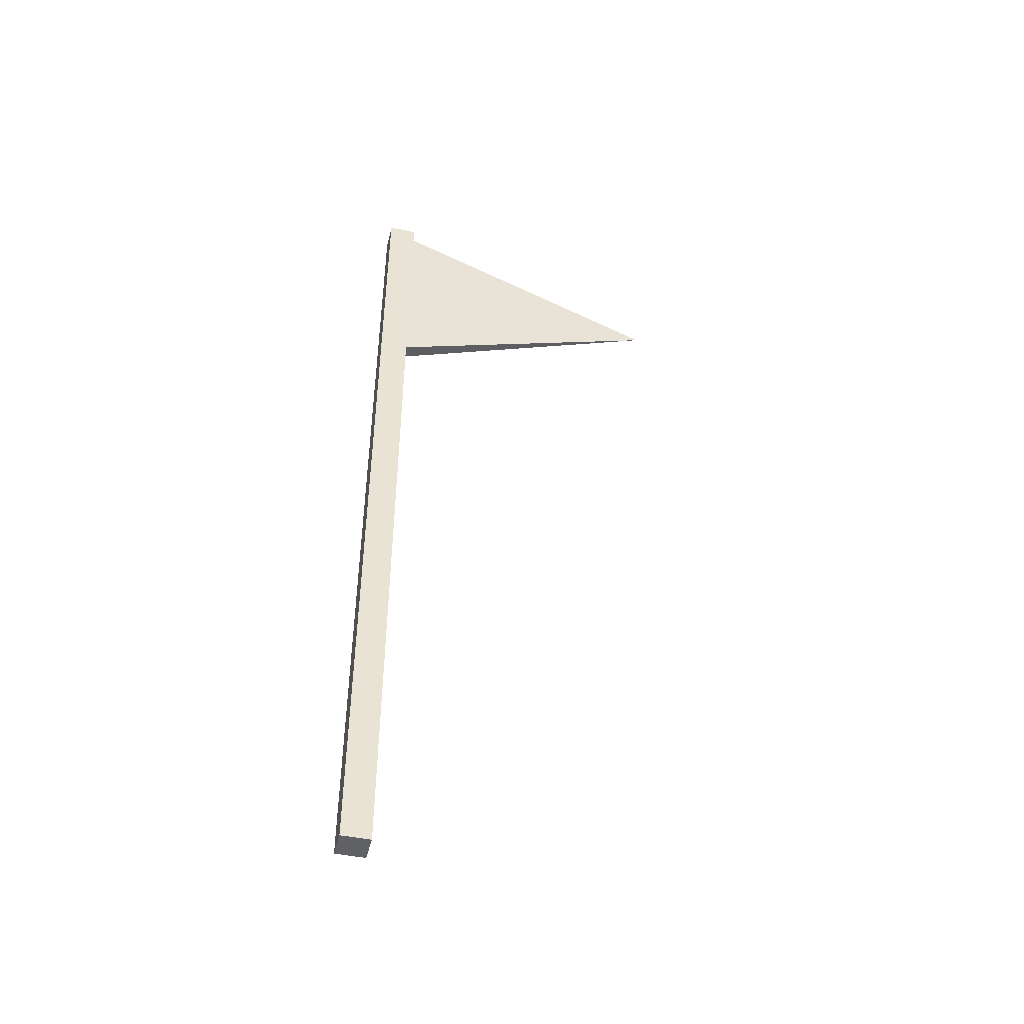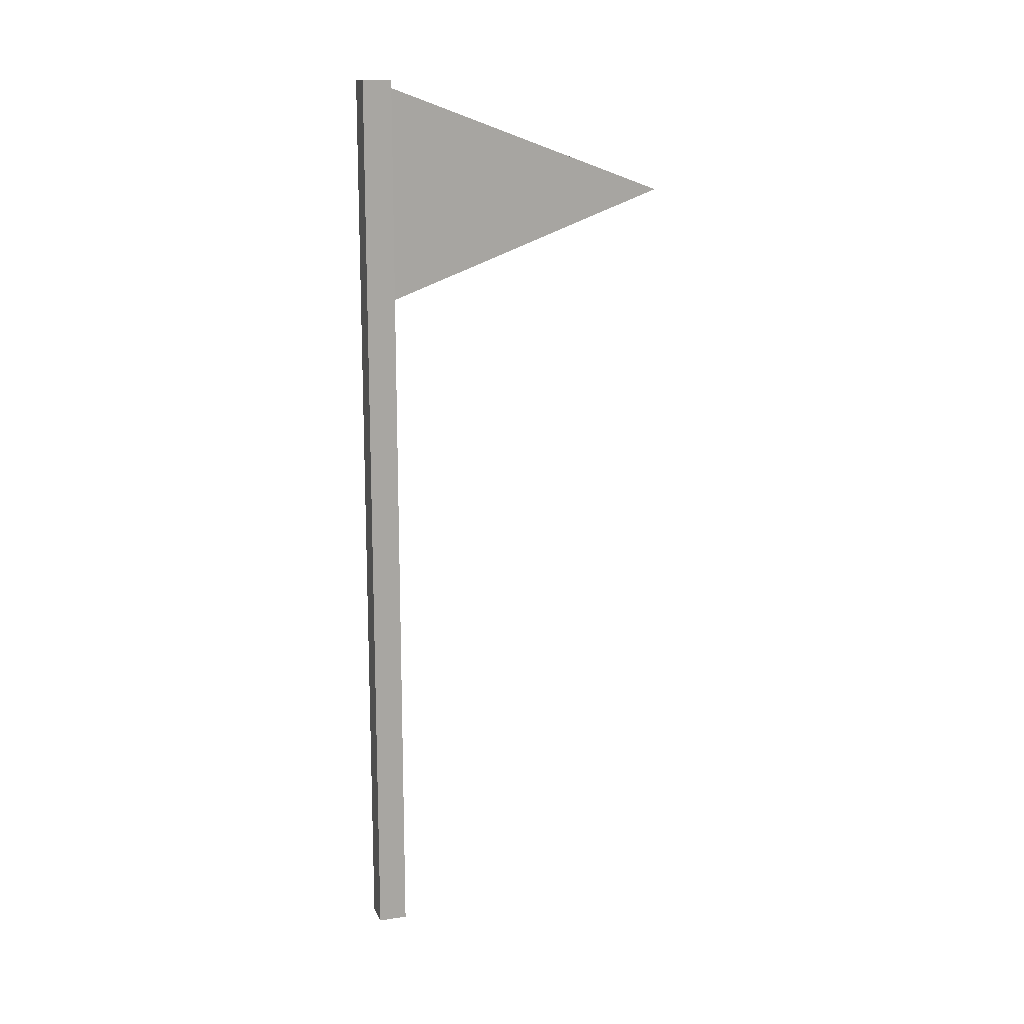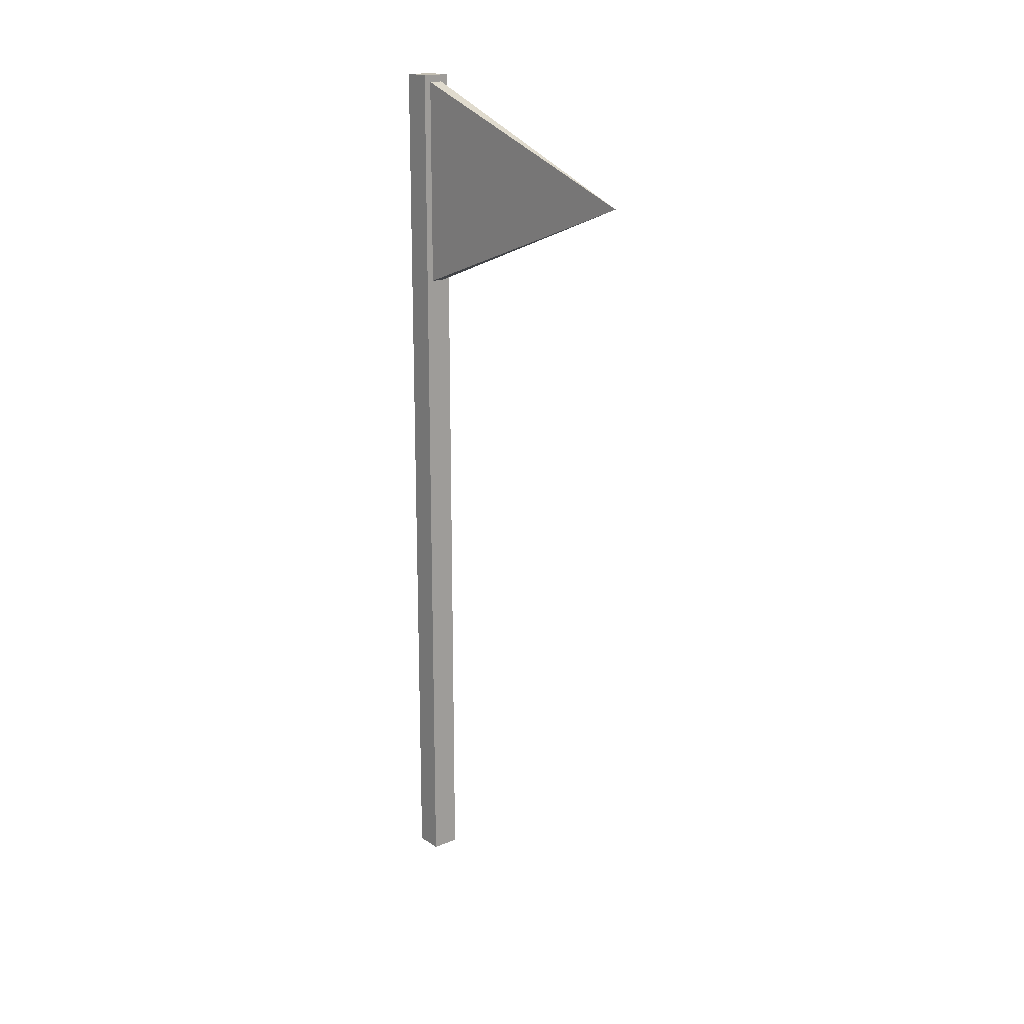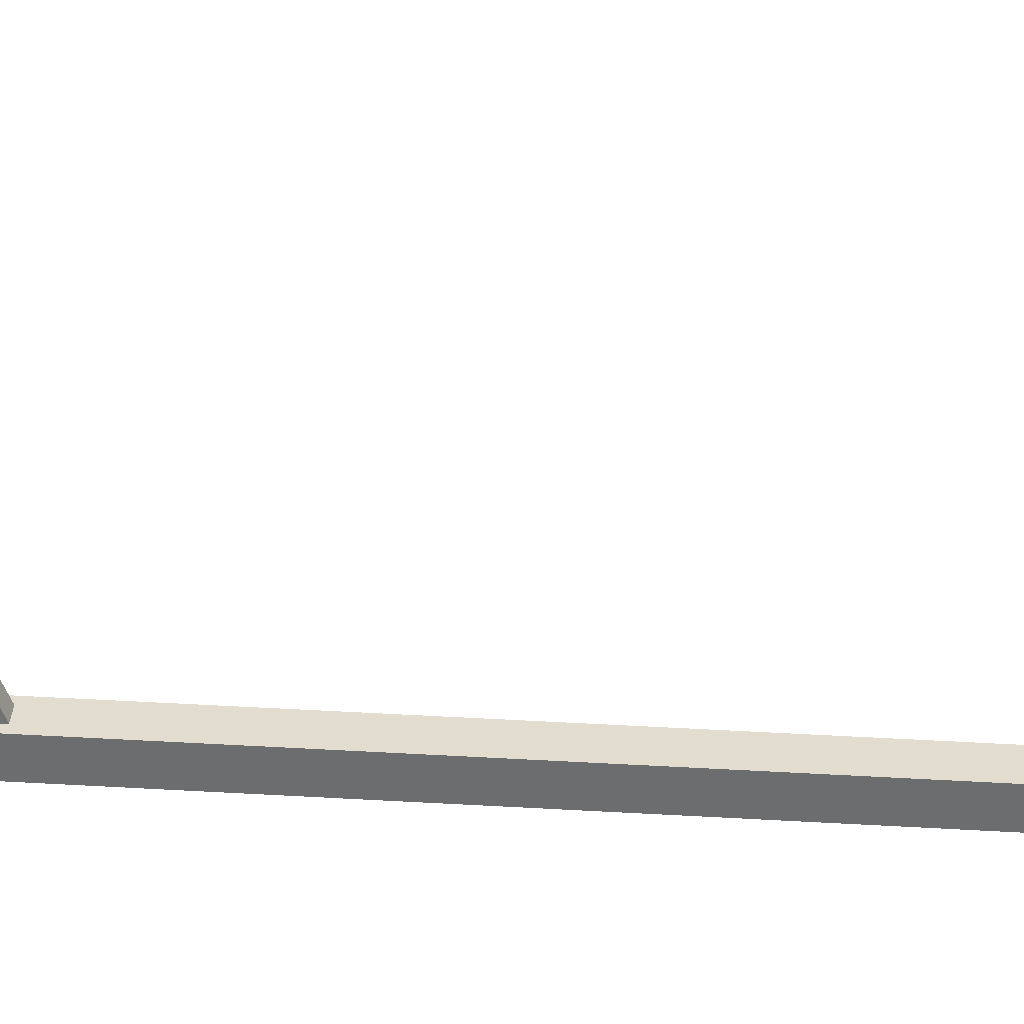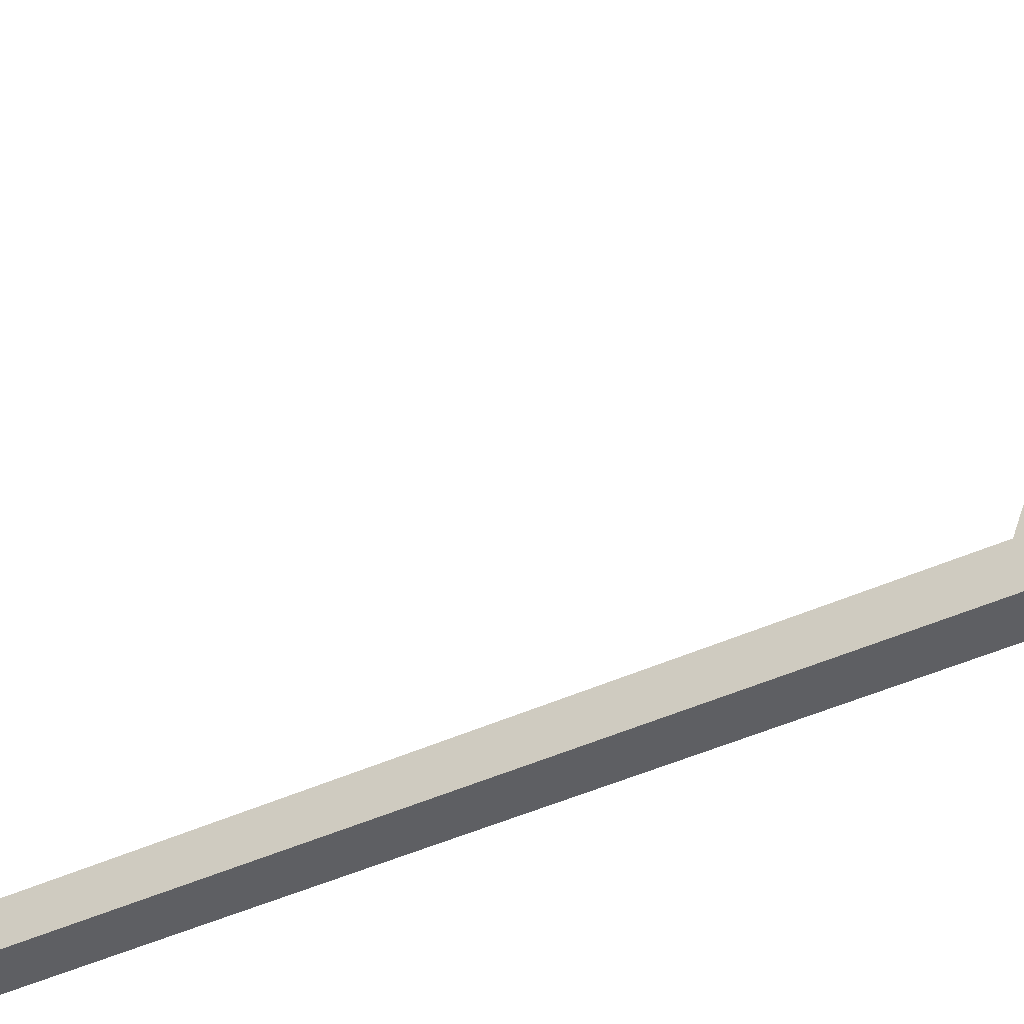
<metadata>
{"format":"obj","ext":"obj","renderer":"f3d","projection":"perspective","resolution":1024,"background":"white","views":[{"elev":-45.4,"azim":-103.6,"up":"+Y"},{"elev":14.6,"azim":-107.8,"up":"+Y"},{"elev":17.3,"azim":-38.6,"up":"+Y"},{"elev":35.5,"azim":-85.5,"up":"+Z"},{"elev":-41.3,"azim":119.7,"up":"+Z"}]}
</metadata>
<code>
g flag_blue
v 0.01666 0 -0.01666
v -0.01666 0 -0.01666
v 0.01666 0 0.01666
v -0.01666 0 0.01666
v -0.01666 1.05 -0.01666
v 0.01666 1.05 -0.01666
v -0.01666 1.05 0.01666
v 0.01666 1.05 0.01666
v -0.008332 0.7968 0.01666
v 0.008333 0.7968 0.01666
v 0.008333 1.042 0.01666
v -0.008332 1.042 0.01666
v 2.98e-08 0.9192 0.35
f 3 2 1
f 2 3 4
f 7 6 5
f 6 7 8
f 6 3 1
f 3 6 8
f 6 2 5
f 2 6 1
f 7 2 4
f 2 7 5
f 3 7 4
f 7 3 9
f 9 3 10
f 10 3 11
f 12 7 9
f 7 12 8
f 8 12 11
f 8 11 3
f 13 11 12
f 13 9 10
f 12 9 13
f 11 13 10

</code>
